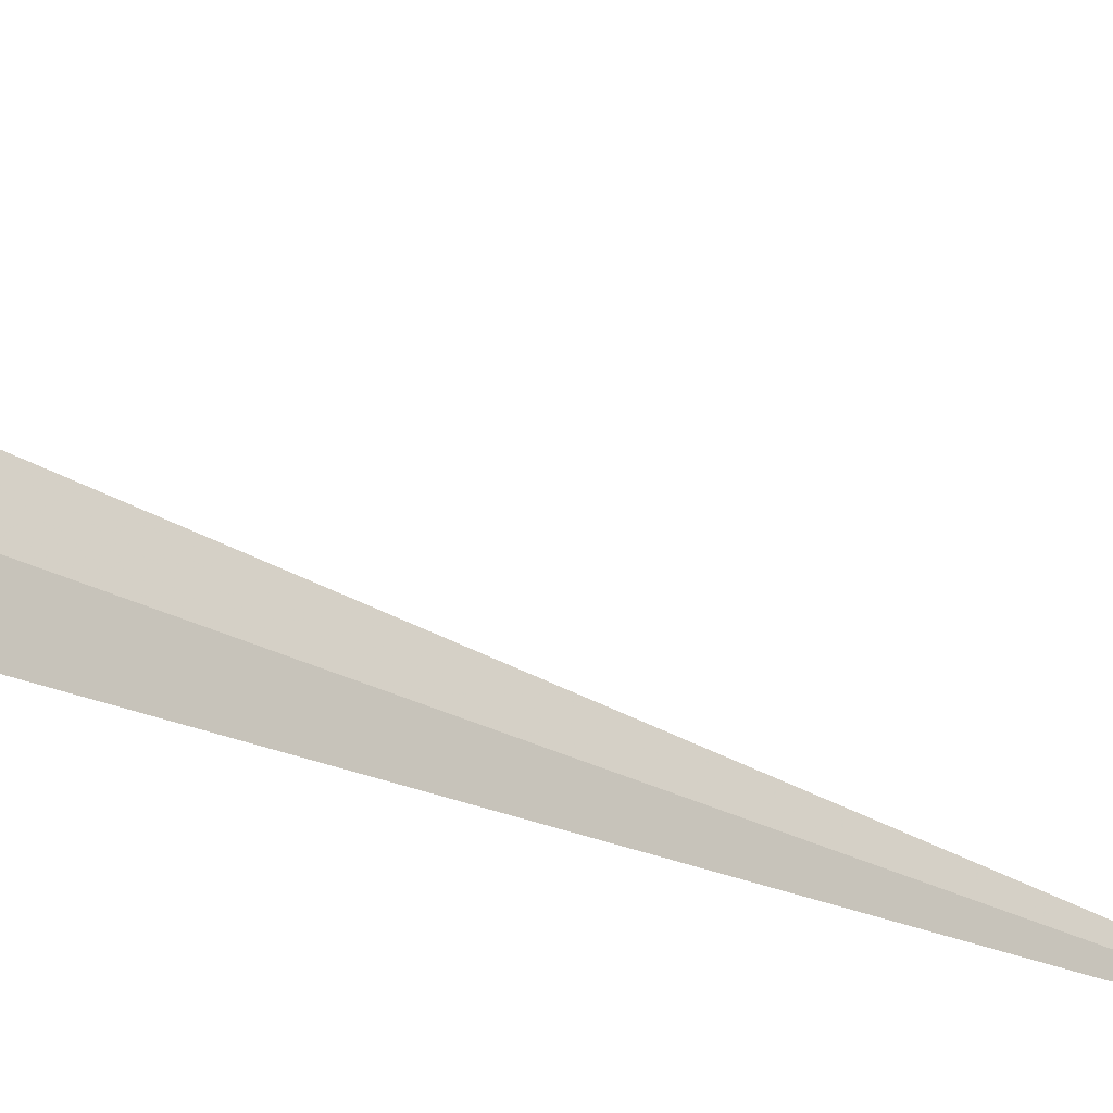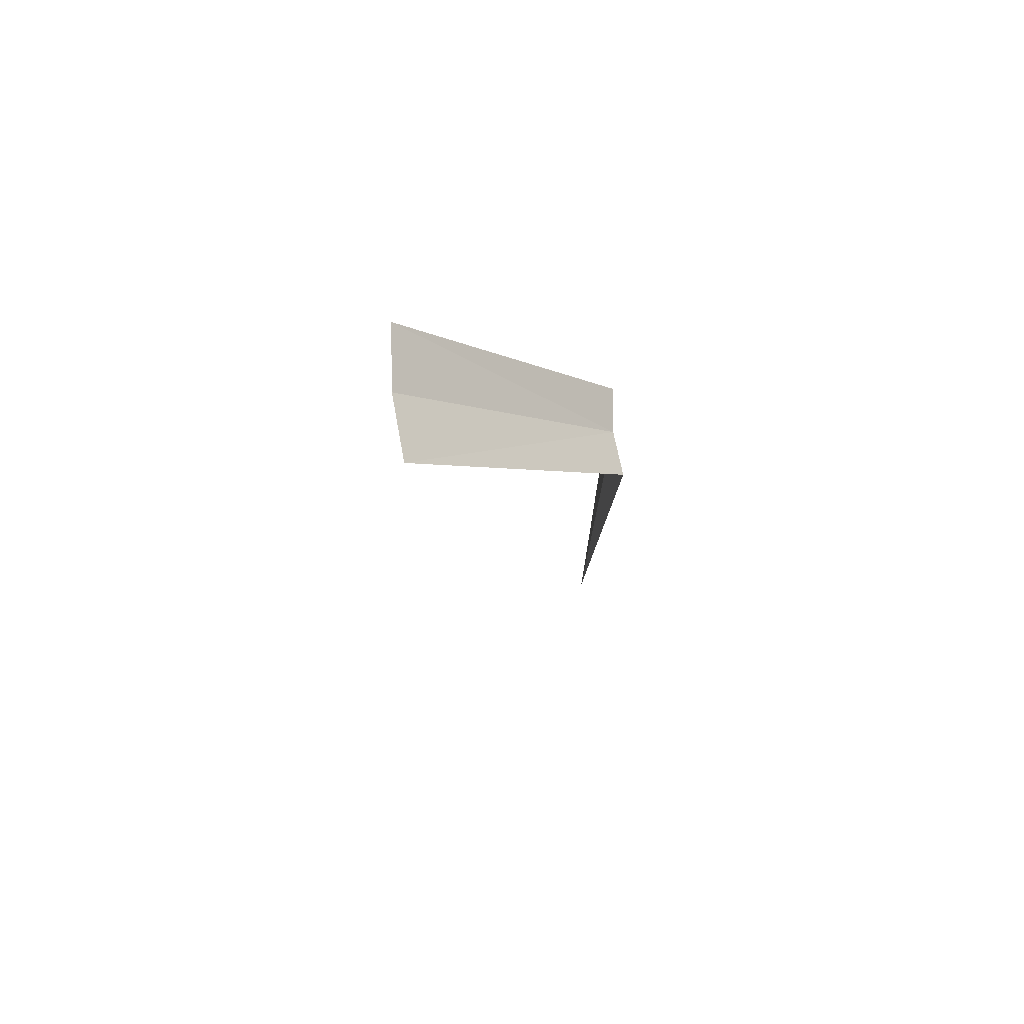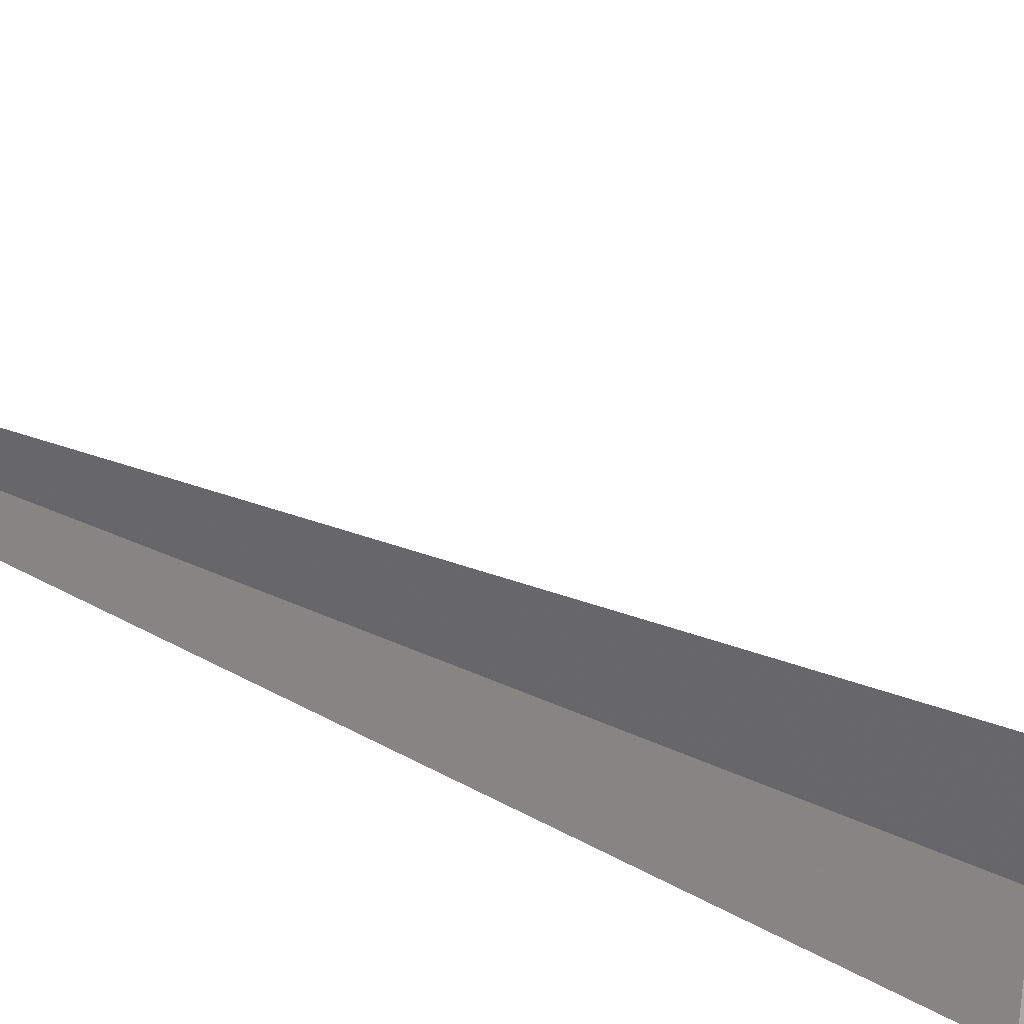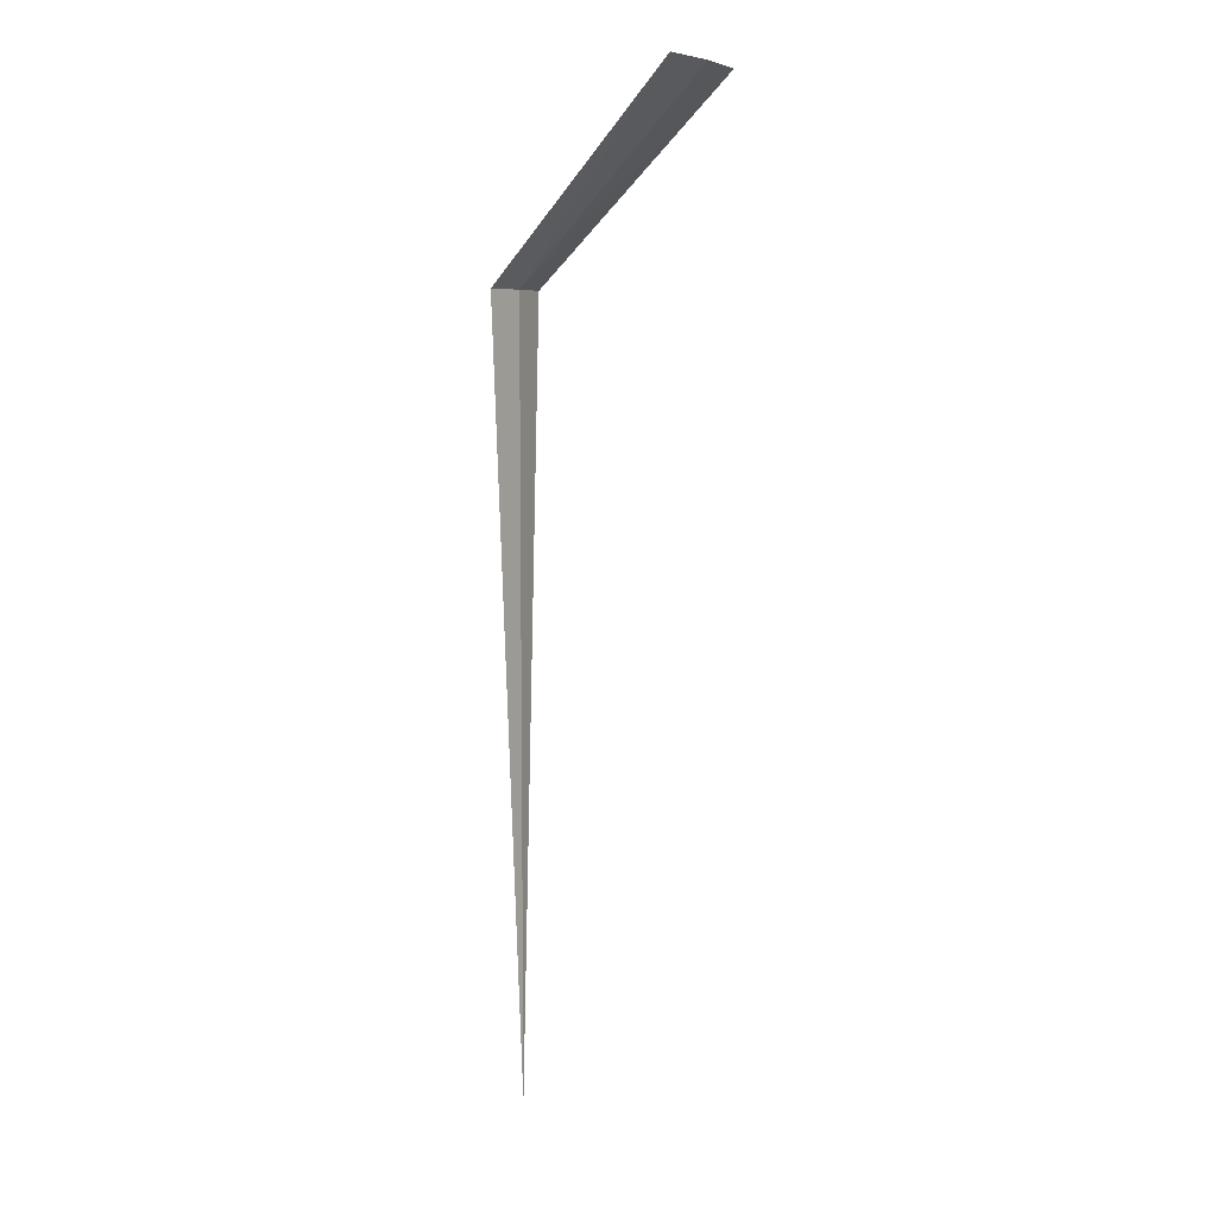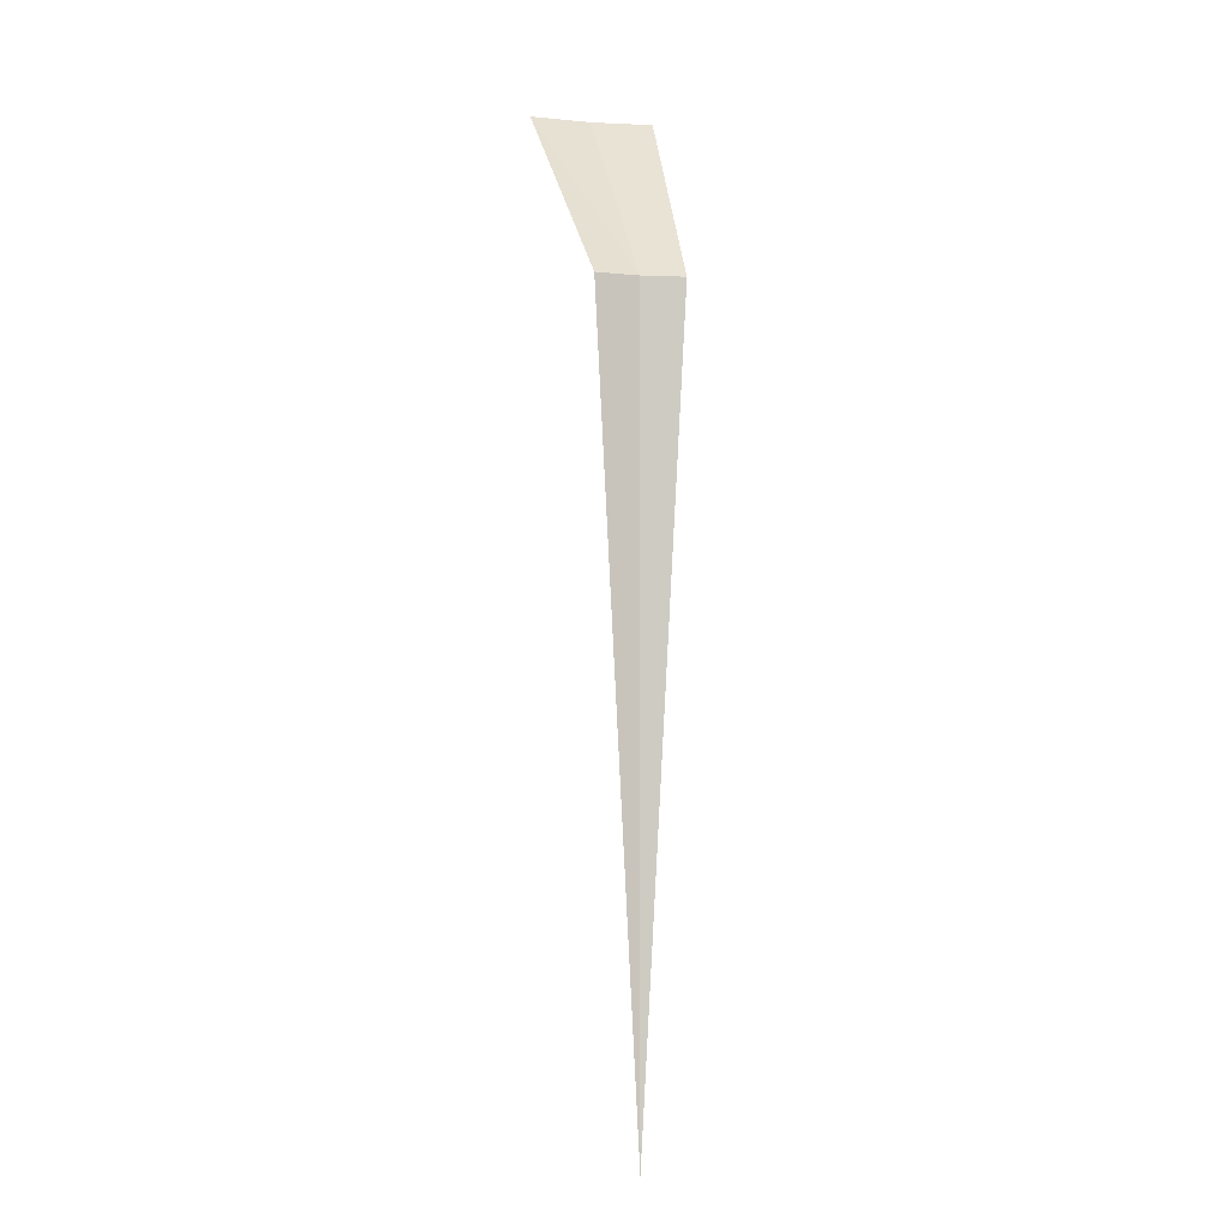
<metadata>
{"format":"obj","ext":"obj","renderer":"f3d","projection":"perspective","resolution":1024,"background":"white","views":[{"elev":-25.0,"azim":48.3,"up":"+Y"},{"elev":77.1,"azim":174.1,"up":"+Z"},{"elev":19.2,"azim":-42.5,"up":"+Y"},{"elev":6.8,"azim":29.7,"up":"+Z"},{"elev":-3.9,"azim":-103.4,"up":"+Z"}]}
</metadata>
<code>
v -17.04 10.68 8
v -15.09 10.06 10
v -17.08 10.25 8
v -17.08 11.11 8
v -15.09 11.31 10
v -15.04 10.68 10
v -17.04 10.68 5.132e-15
f 1 3 2
f 1 5 4
f 1 2 6
f 1 6 5
f 1 7 3
f 1 4 7

</code>
